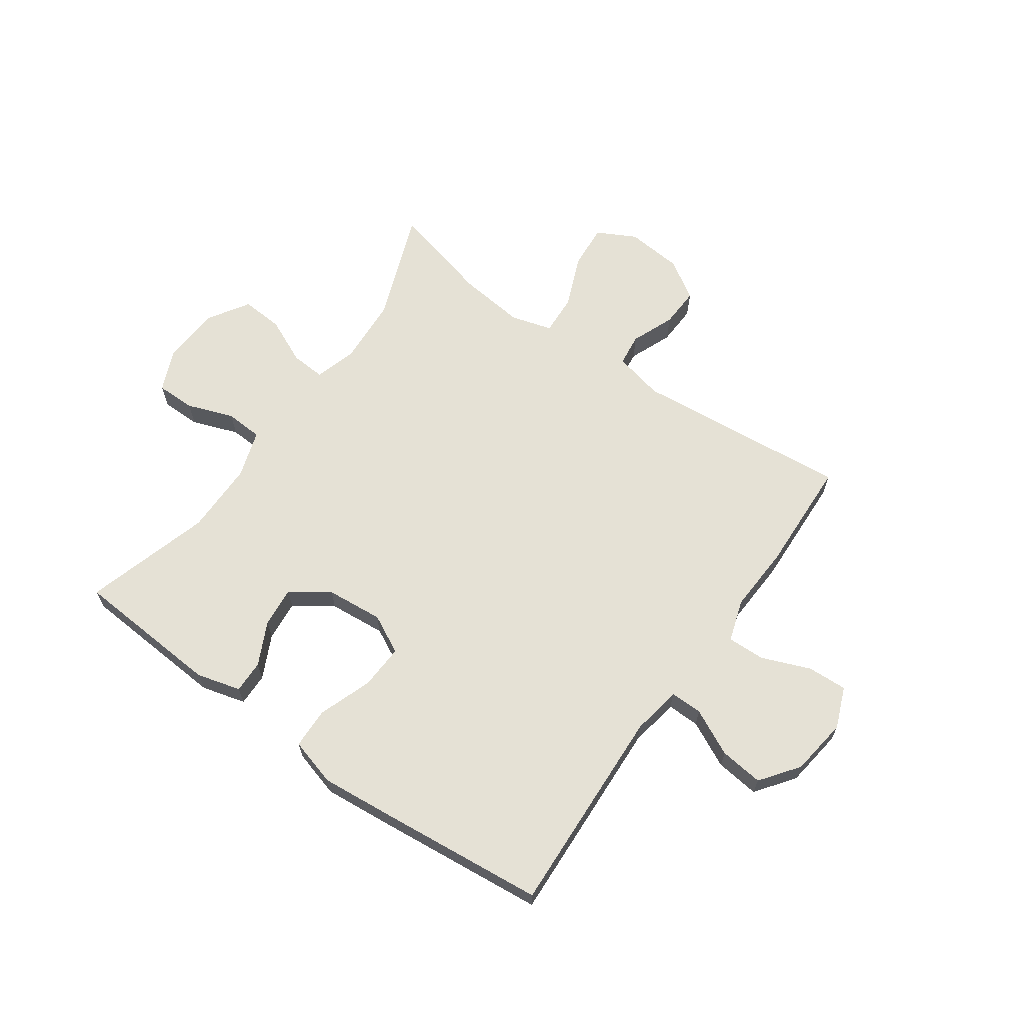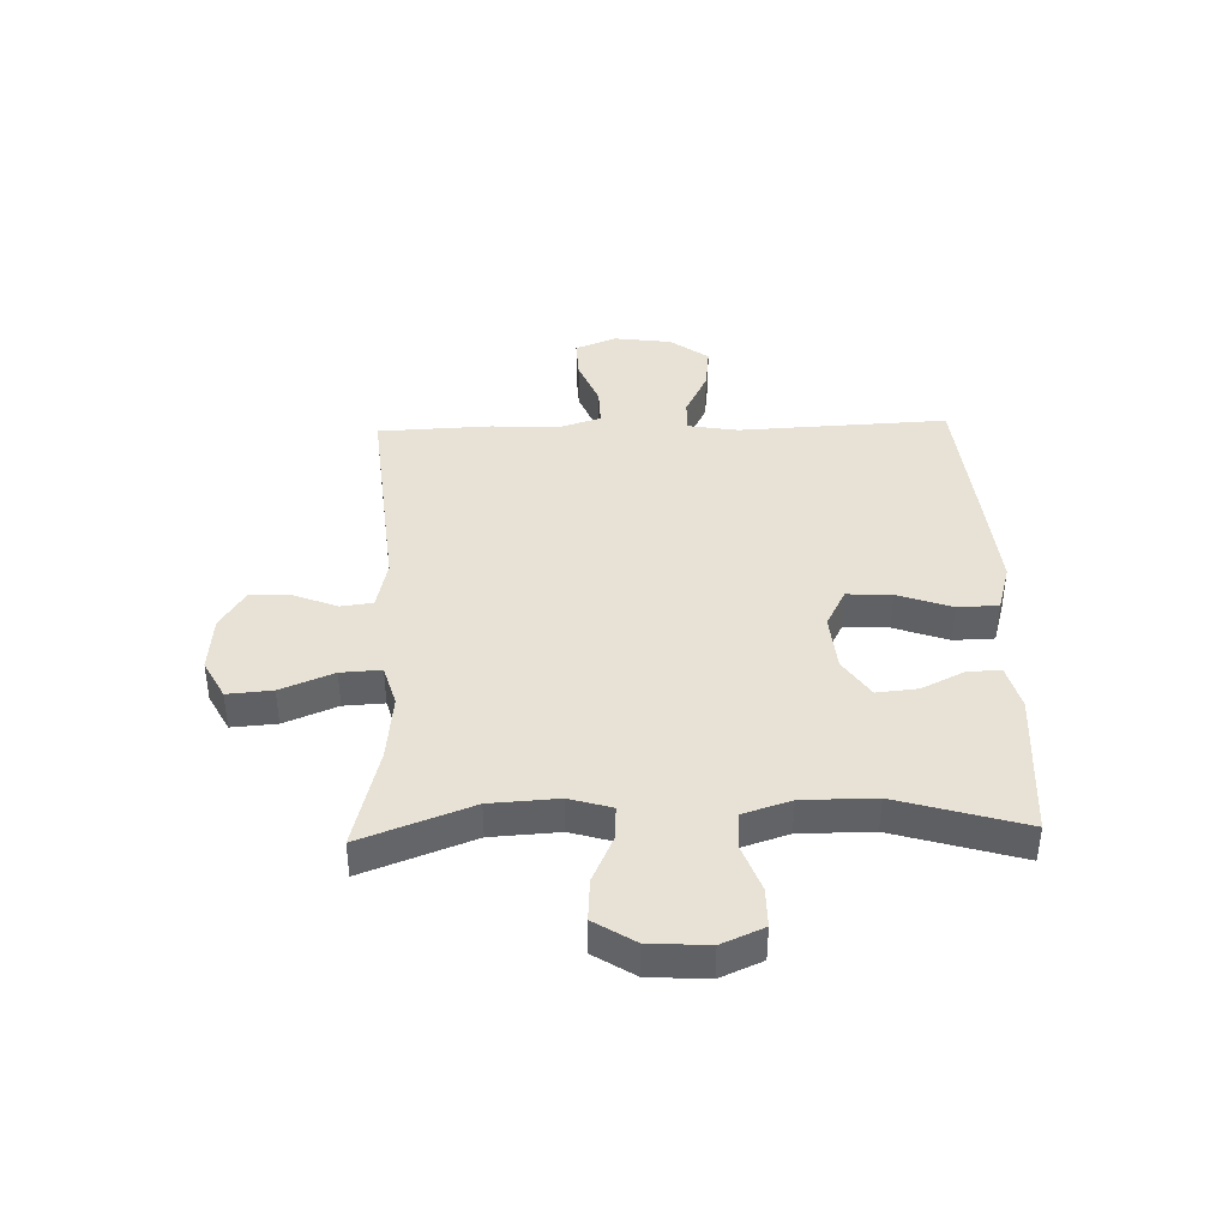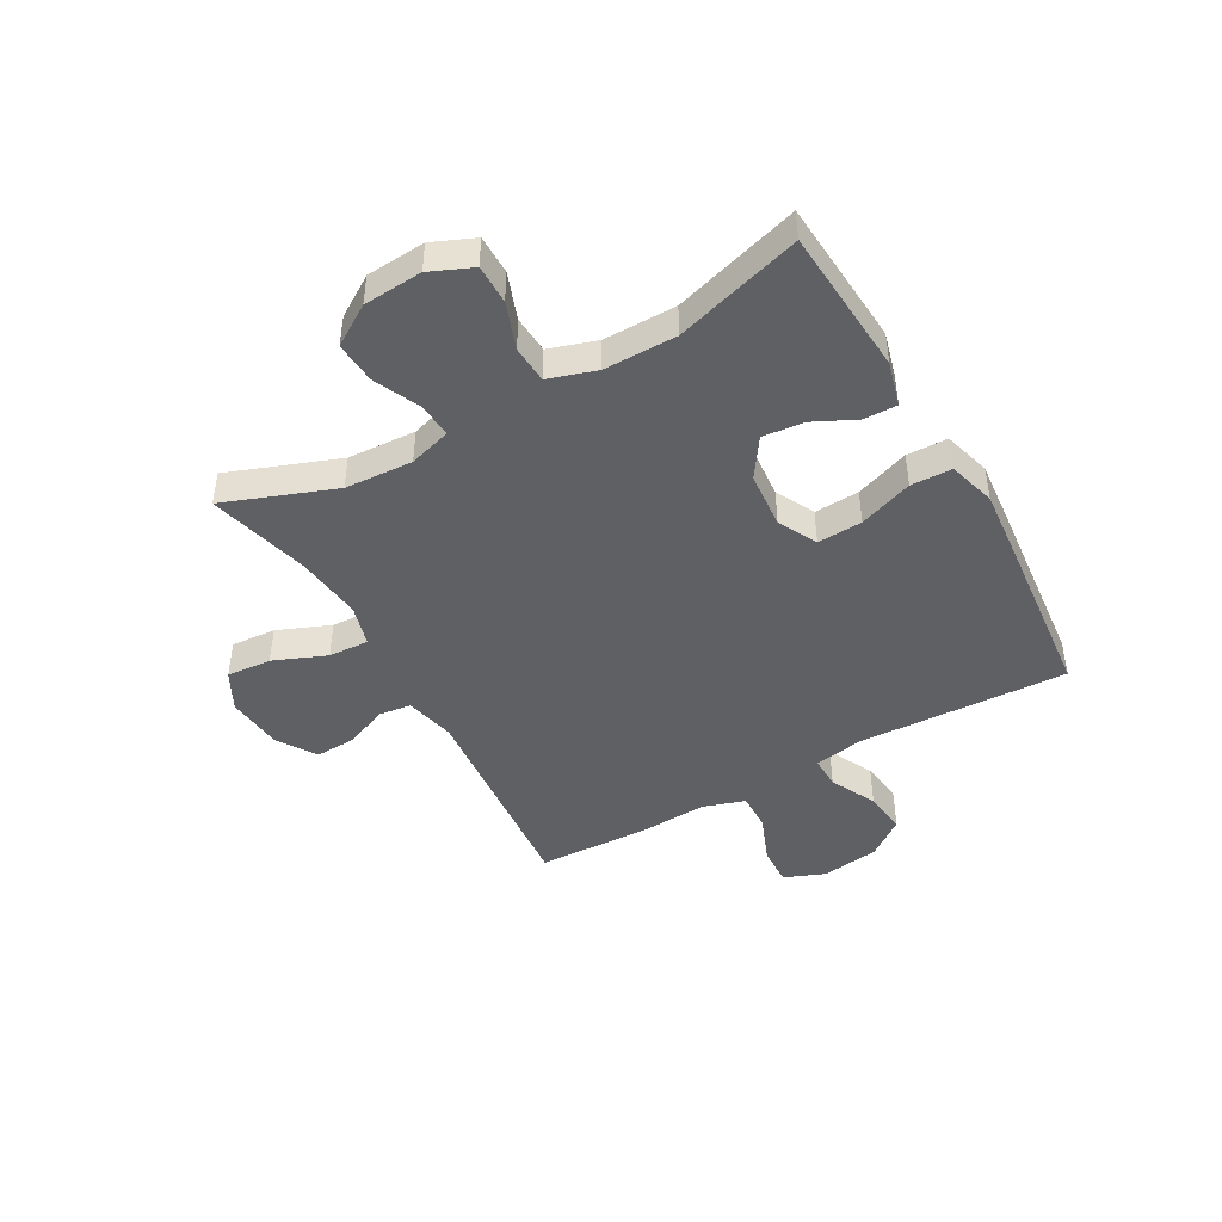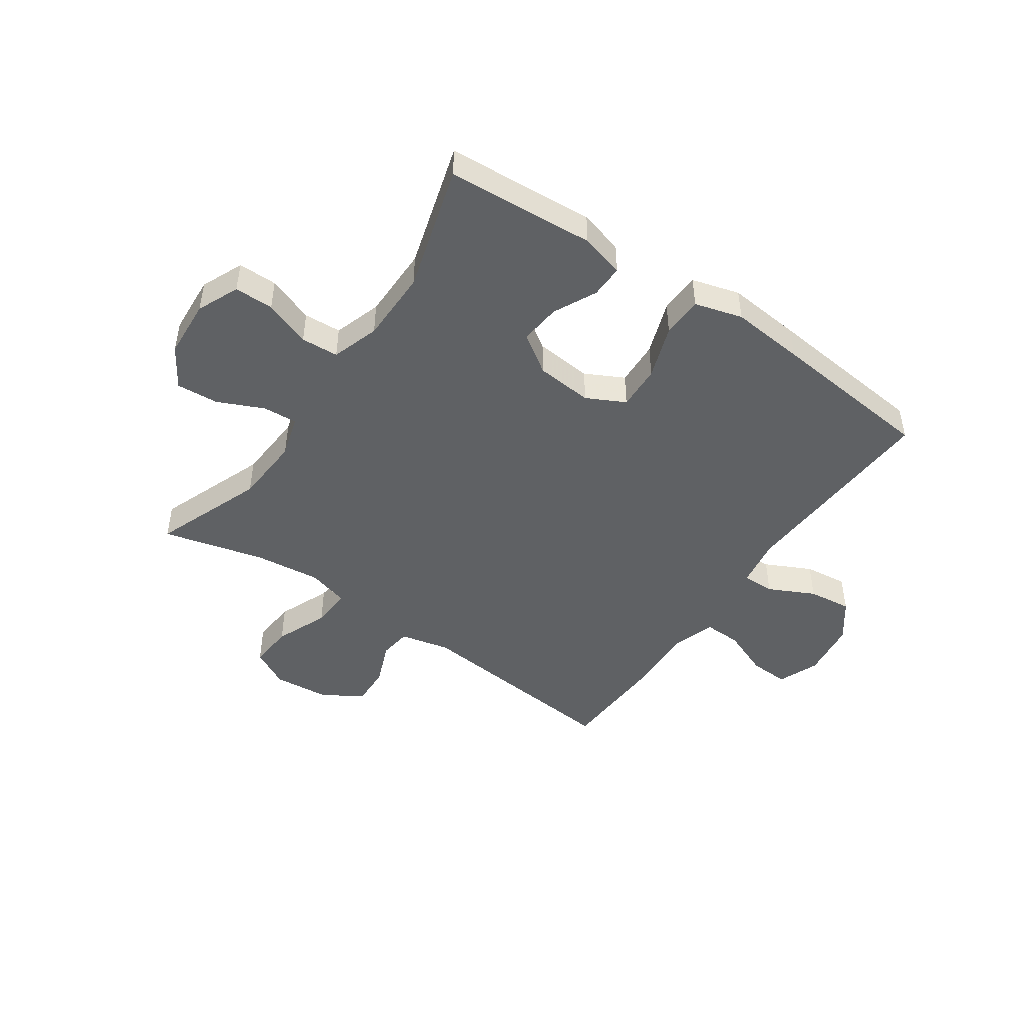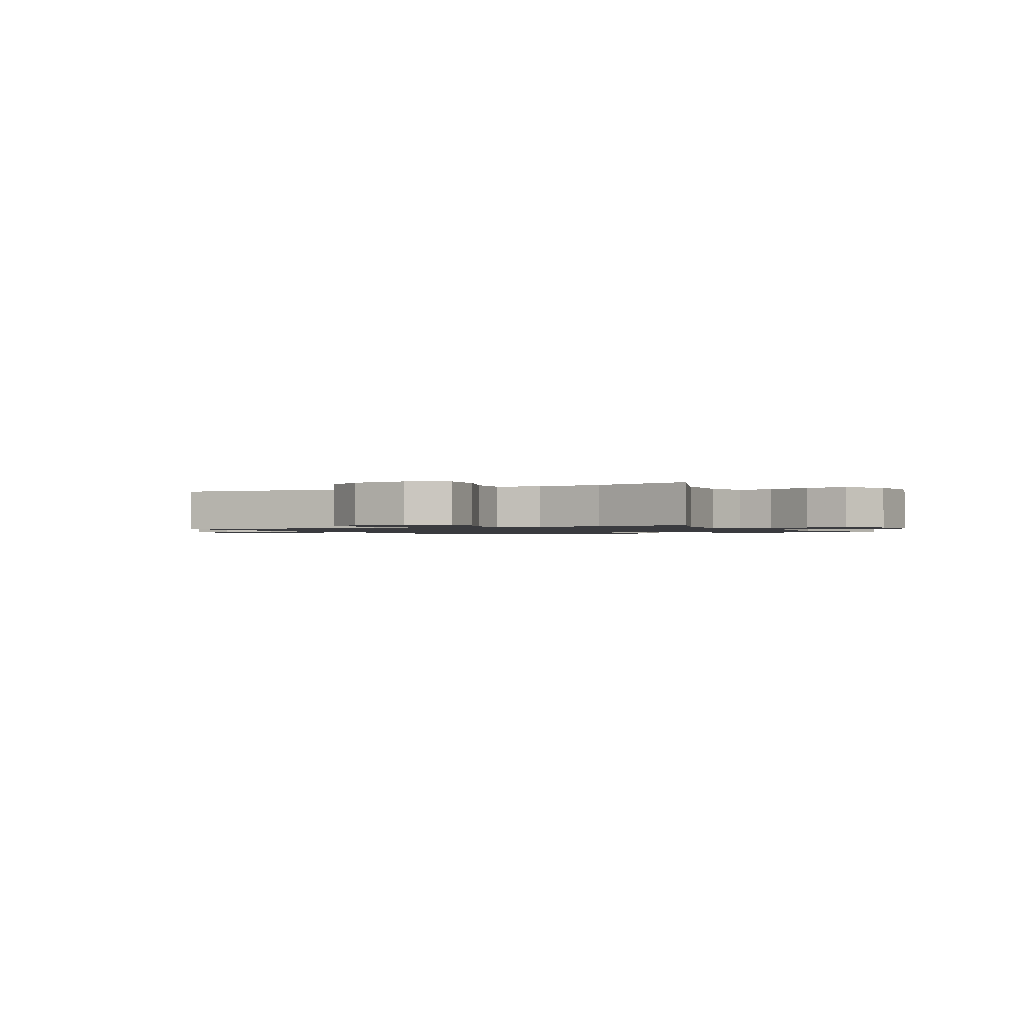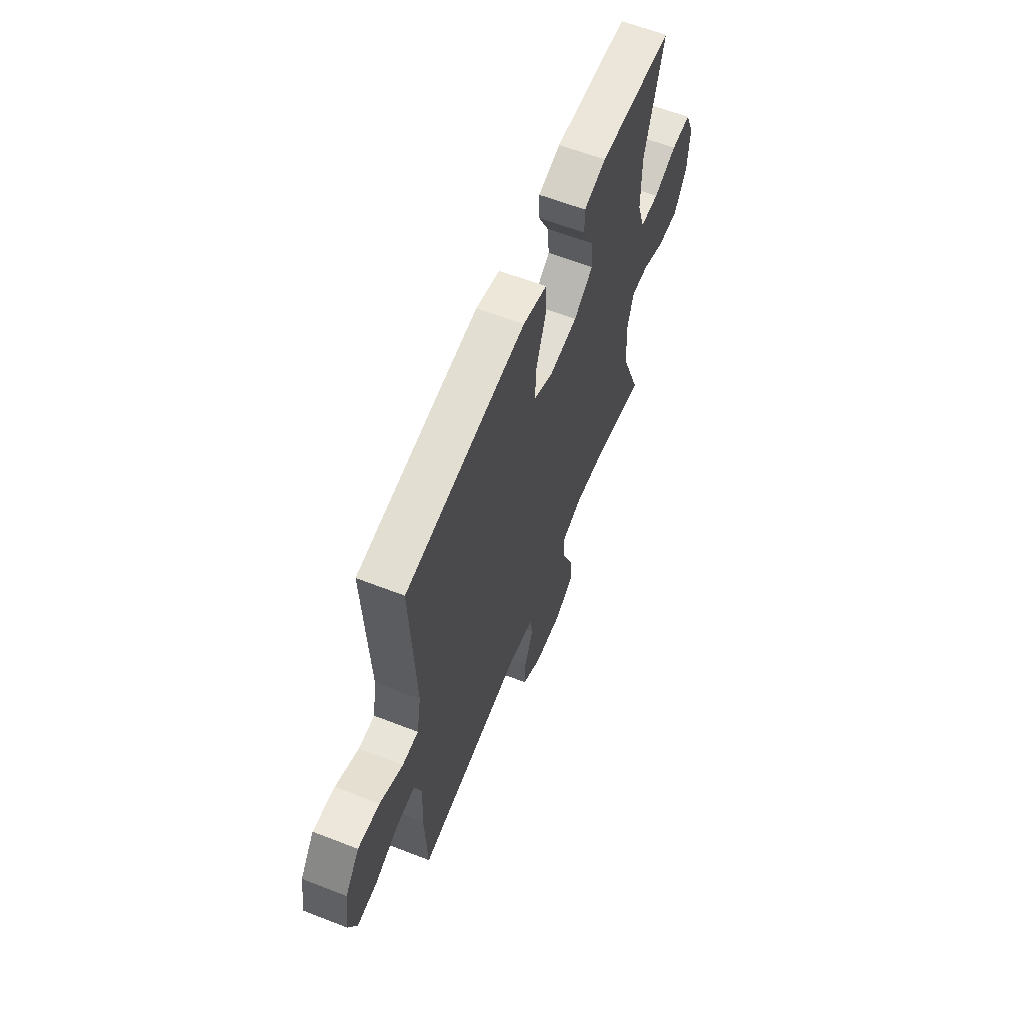
<metadata>
{"format":"obj","ext":"obj","renderer":"f3d","projection":"perspective","resolution":1024,"background":"white","views":[{"elev":65.1,"azim":35.2,"up":"+Y"},{"elev":40.4,"azim":-91.8,"up":"+Y"},{"elev":-45.1,"azim":-60.5,"up":"+Y"},{"elev":-46.7,"azim":-34.7,"up":"+Y"},{"elev":-1.3,"azim":-152.0,"up":"+Y"},{"elev":61.7,"azim":111.6,"up":"+Z"}]}
</metadata>
<code>
v -0.5 0.07 -0.5
v -0.427 0.07 -0.306
v -0.42 0.07 -0.186
v -0.442 0.07 -0.112
v -0.503 0.07 -0.116
v -0.584 0.07 -0.153
v -0.658 0.07 -0.158
v -0.703 0.07 -0.087
v -0.71 0.07 0.017
v -0.678 0.07 0.091
v -0.609 0.07 0.091
v -0.527 0.07 0.061
v -0.461 0.07 0.065
v -0.434 0.07 0.149
v -0.434 0.07 0.277
v -0.5 0.07 0.5
v -0.239 0.07 0.518
v -0.161 0.07 0.497
v -0.162 0.07 0.439
v -0.199 0.07 0.363
v -0.206 0.07 0.291
v -0.138 0.07 0.245
v -0.038 0.07 0.236
v 0.03 0.07 0.271
v 0.026 0.07 0.35
v -0.008 0.07 0.445
v -0.006 0.07 0.517
v 0.078 0.07 0.541
v 0.208 0.07 0.529
v 0.5 0.07 0.5
v 0.483 0.07 0.132
v 0.498 0.07 0.044
v 0.555 0.07 0.045
v 0.636 0.07 0.085
v 0.713 0.07 0.094
v 0.763 0.07 0.027
v 0.777 0.07 -0.075
v 0.748 0.07 -0.147
v 0.678 0.07 -0.144
v 0.593 0.07 -0.11
v 0.526 0.07 -0.108
v 0.502 0.07 -0.182
v 0.508 0.07 -0.301
v 0.5 0.07 -0.5
v 0.12 0.07 -0.464
v 0.032 0.07 -0.484
v 0.025 0.07 -0.541
v 0.056 0.07 -0.617
v 0.059 0.07 -0.688
v -0.01 0.07 -0.732
v -0.11 0.07 -0.741
v -0.178 0.07 -0.705
v -0.172 0.07 -0.626
v -0.134 0.07 -0.533
v -0.13 0.07 -0.462
v -0.203 0.07 -0.441
v -0.321 0.07 -0.454
v -0.5 0 -0.5
v -0.427 0 -0.306
v -0.42 0 -0.186
v -0.442 0 -0.112
v -0.503 0 -0.116
v -0.584 0 -0.153
v -0.658 0 -0.158
v -0.703 0 -0.087
v -0.71 0 0.017
v -0.678 0 0.091
v -0.609 0 0.091
v -0.527 0 0.061
v -0.461 0 0.065
v -0.434 0 0.149
v -0.434 0 0.277
v -0.5 0 0.5
v -0.239 0 0.518
v -0.161 0 0.497
v -0.162 0 0.439
v -0.199 0 0.363
v -0.206 0 0.291
v -0.138 0 0.245
v -0.038 0 0.236
v 0.03 0 0.271
v 0.026 0 0.35
v -0.008 0 0.445
v -0.006 0 0.517
v 0.078 0 0.541
v 0.208 0 0.529
v 0.5 0 0.5
v 0.483 0 0.132
v 0.498 0 0.044
v 0.555 0 0.045
v 0.636 0 0.085
v 0.713 0 0.094
v 0.763 0 0.027
v 0.777 0 -0.075
v 0.748 0 -0.147
v 0.678 0 -0.144
v 0.593 0 -0.11
v 0.526 0 -0.108
v 0.502 0 -0.182
v 0.508 0 -0.301
v 0.5 0 -0.5
v 0.12 0 -0.464
v 0.032 0 -0.484
v 0.025 0 -0.541
v 0.056 0 -0.617
v 0.059 0 -0.688
v -0.01 0 -0.732
v -0.11 0 -0.741
v -0.178 0 -0.705
v -0.172 0 -0.626
v -0.134 0 -0.533
v -0.13 0 -0.462
v -0.203 0 -0.441
v -0.321 0 -0.454
f 51 52 53 54
f 51 54 55
f 50 51 55
f 47 48 49 50
f 46 47 50 55
f 45 46 55 56
f 42 43 44 45
f 41 42 45 56
f 37 38 39 40
f 37 40 41
f 36 37 41
f 33 34 35 36
f 32 33 36 41
f 28 29 30 31
f 28 31 32
f 25 26 27 28
f 24 25 28 32
f 23 24 32 41
f 17 18 19 20
f 15 16 17 20
f 14 15 20 21
f 13 14 21 22
f 9 10 11 12
f 9 12 13
f 8 9 13
f 5 6 7 8
f 4 5 8 13
f 3 4 13 22
f 57 1 2
f 23 41 56 57
f 22 23 57
f 2 3 22 57
f 111 110 109 108
f 112 111 108
f 112 108 107
f 107 106 105 104
f 112 107 104 103
f 113 112 103 102
f 102 101 100 99
f 113 102 99 98
f 97 96 95 94
f 98 97 94
f 98 94 93
f 93 92 91 90
f 98 93 90 89
f 88 87 86 85
f 89 88 85
f 85 84 83 82
f 89 85 82 81
f 98 89 81 80
f 77 76 75 74
f 77 74 73 72
f 78 77 72 71
f 79 78 71 70
f 69 68 67 66
f 70 69 66
f 70 66 65
f 65 64 63 62
f 70 65 62 61
f 79 70 61 60
f 59 58 114
f 114 113 98 80
f 114 80 79
f 114 79 60 59
f 1 58 59 2
f 2 59 60 3
f 3 60 61 4
f 4 61 62 5
f 5 62 63 6
f 6 63 64 7
f 7 64 65 8
f 8 65 66 9
f 9 66 67 10
f 10 67 68 11
f 11 68 69 12
f 12 69 70 13
f 13 70 71 14
f 14 71 72 15
f 15 72 73 16
f 16 73 74 17
f 17 74 75 18
f 18 75 76 19
f 19 76 77 20
f 20 77 78 21
f 21 78 79 22
f 22 79 80 23
f 23 80 81 24
f 24 81 82 25
f 25 82 83 26
f 26 83 84 27
f 27 84 85 28
f 28 85 86 29
f 29 86 87 30
f 30 87 88 31
f 31 88 89 32
f 32 89 90 33
f 33 90 91 34
f 34 91 92 35
f 35 92 93 36
f 36 93 94 37
f 37 94 95 38
f 38 95 96 39
f 39 96 97 40
f 40 97 98 41
f 41 98 99 42
f 42 99 100 43
f 43 100 101 44
f 44 101 102 45
f 45 102 103 46
f 46 103 104 47
f 47 104 105 48
f 48 105 106 49
f 49 106 107 50
f 50 107 108 51
f 51 108 109 52
f 52 109 110 53
f 53 110 111 54
f 54 111 112 55
f 55 112 113 56
f 56 113 114 57
f 57 114 58 1

</code>
